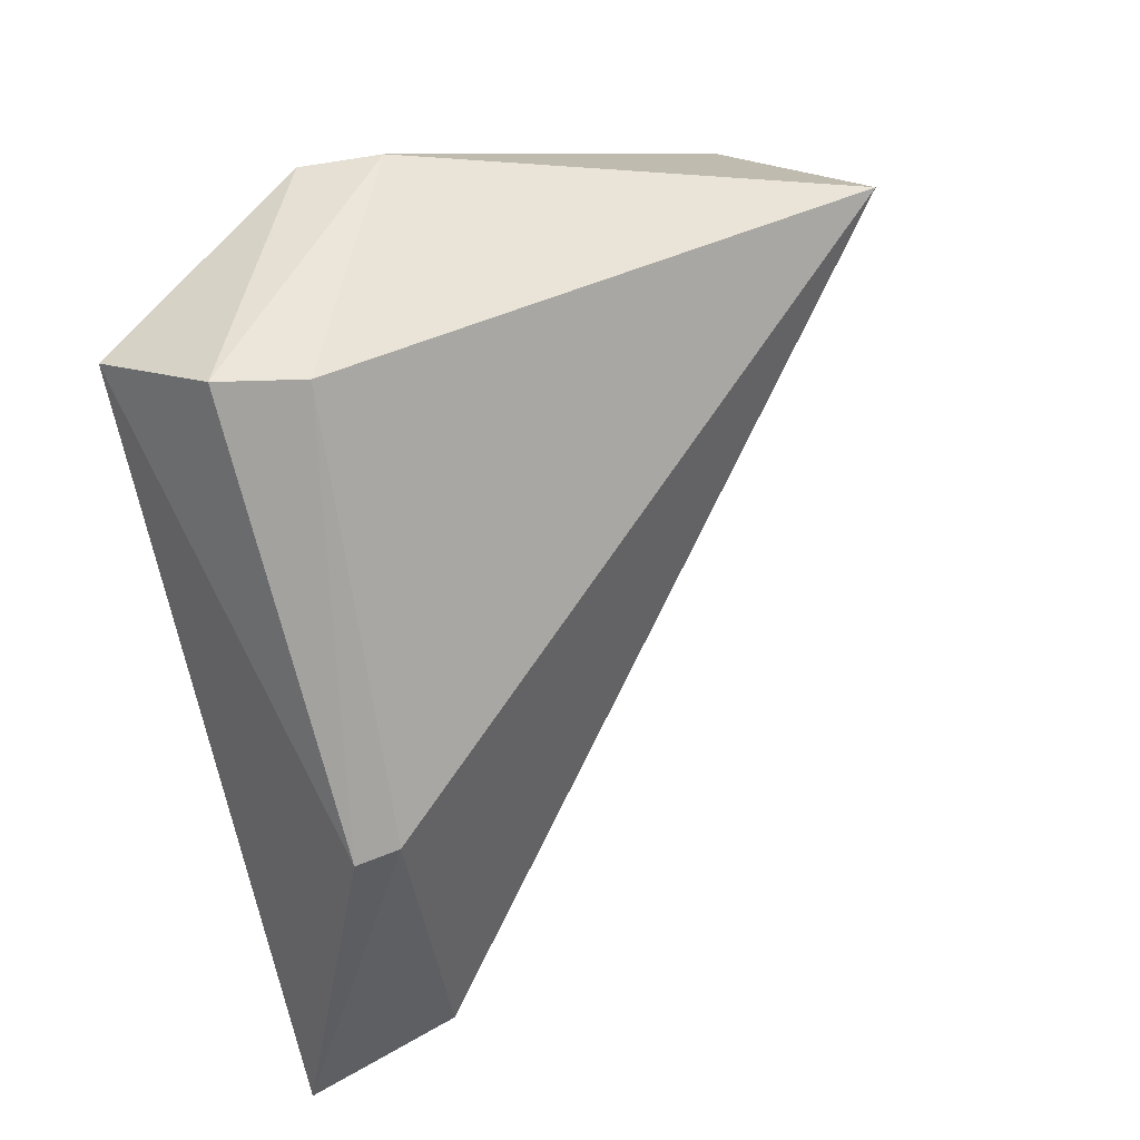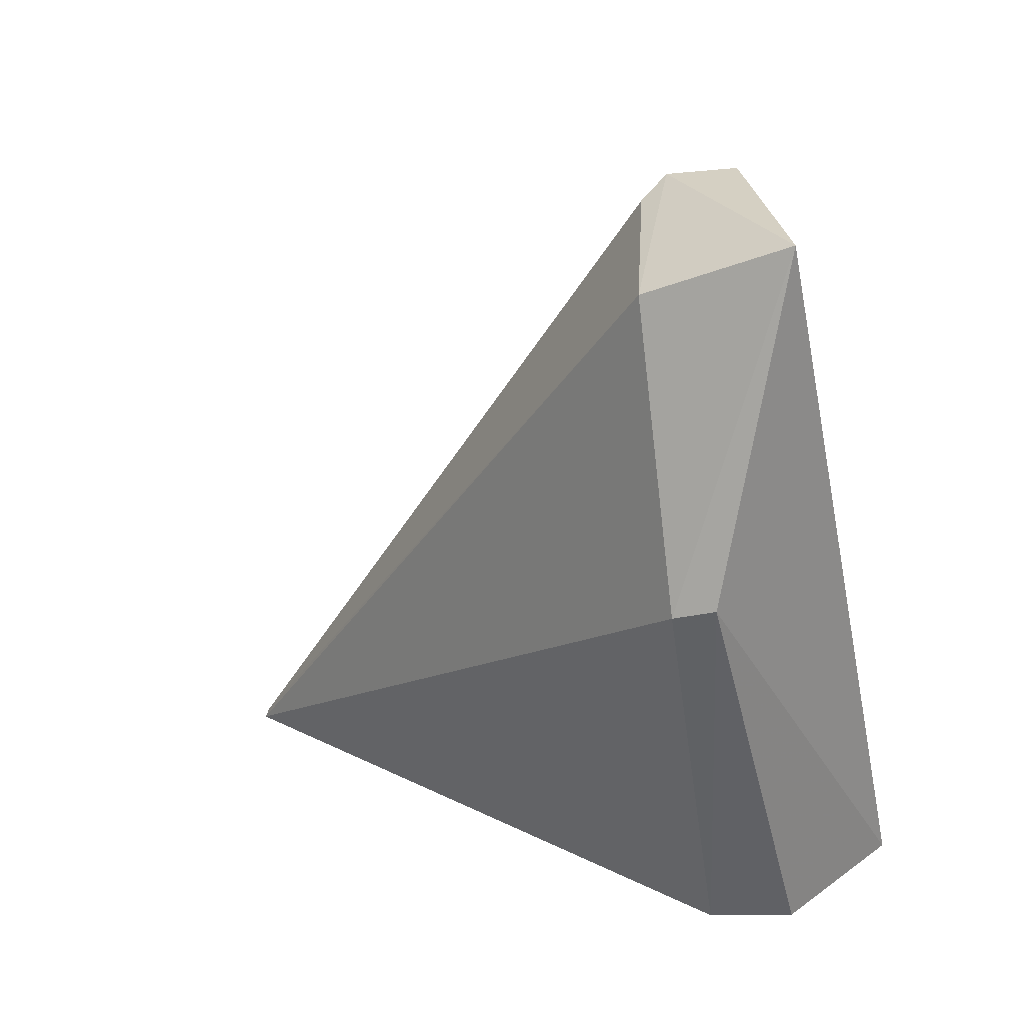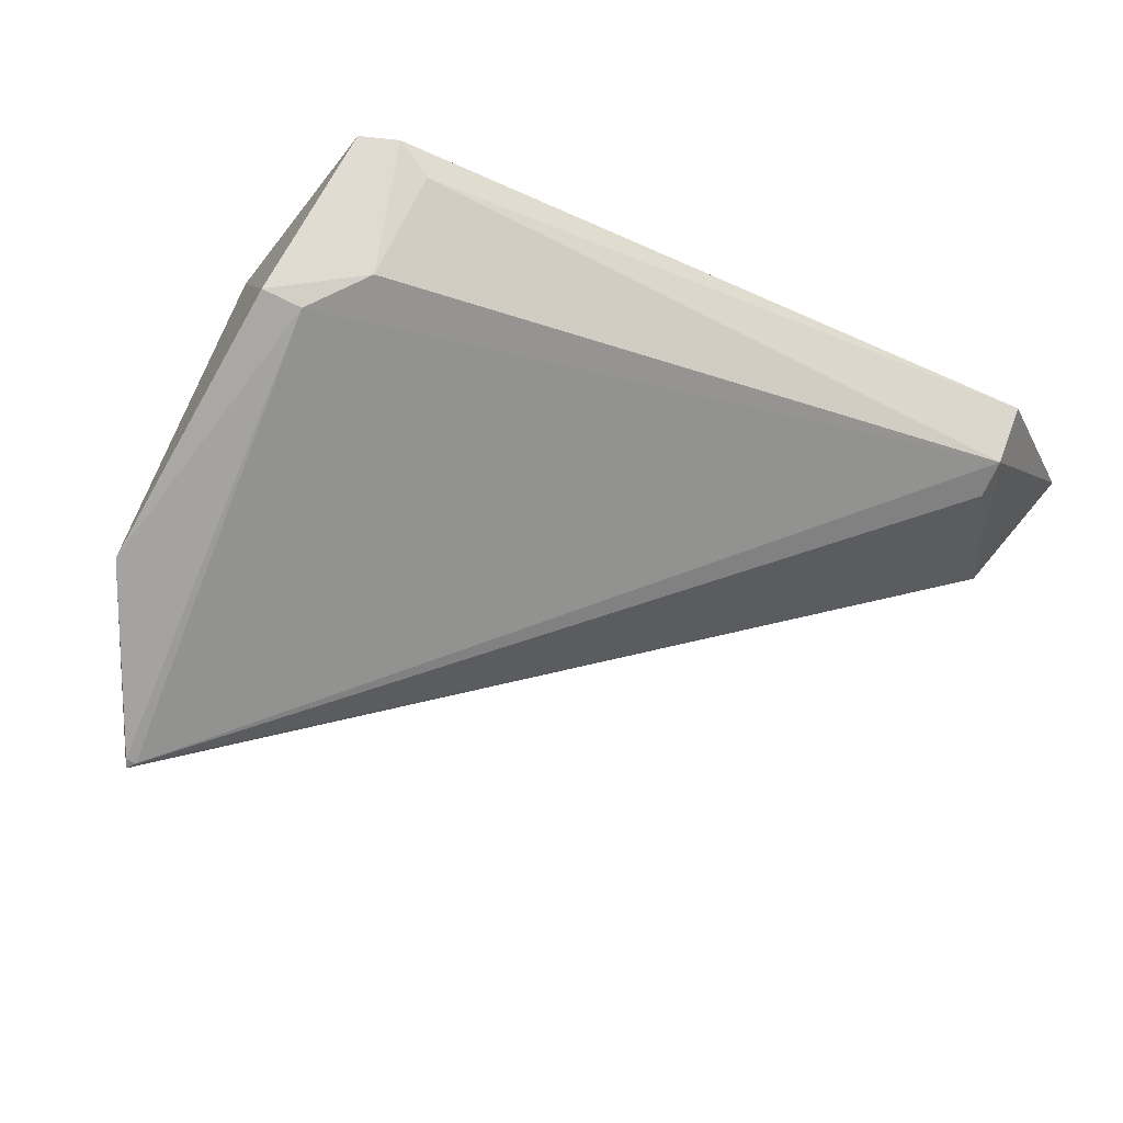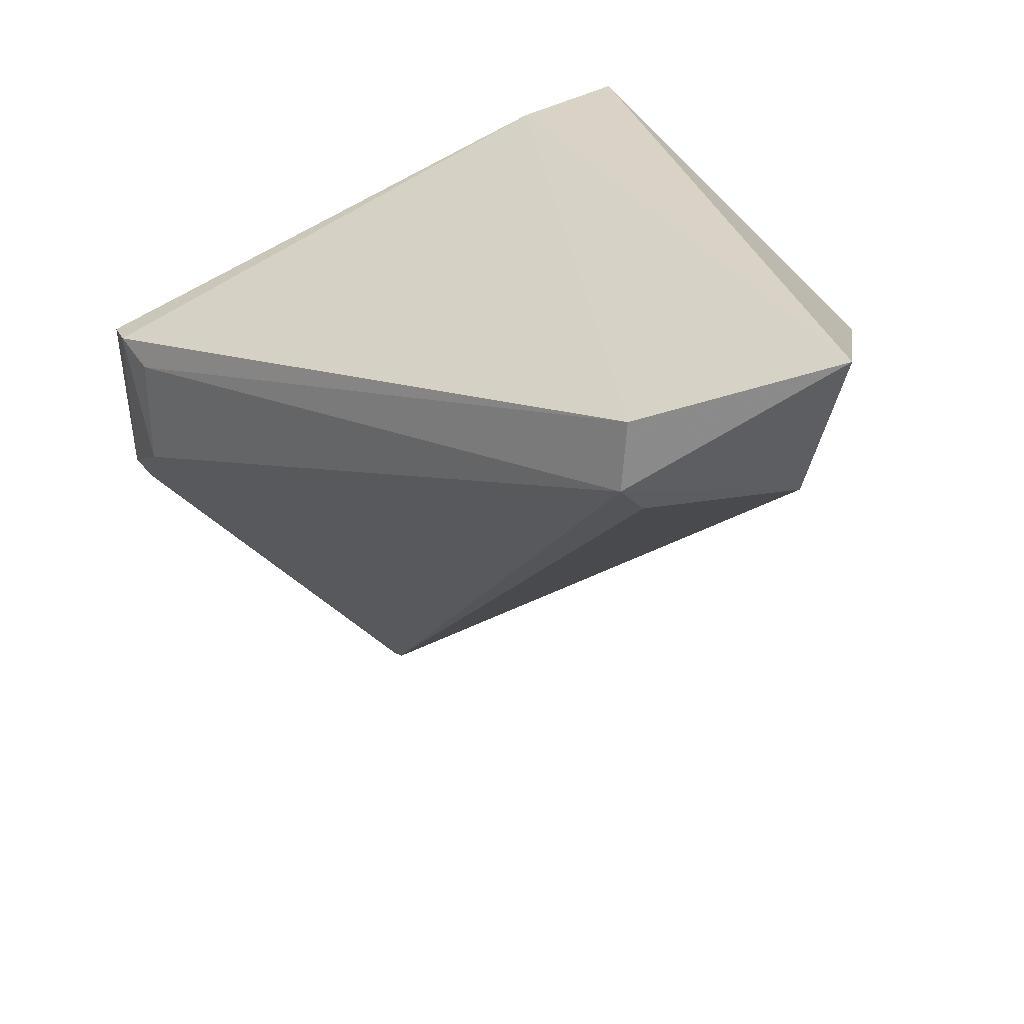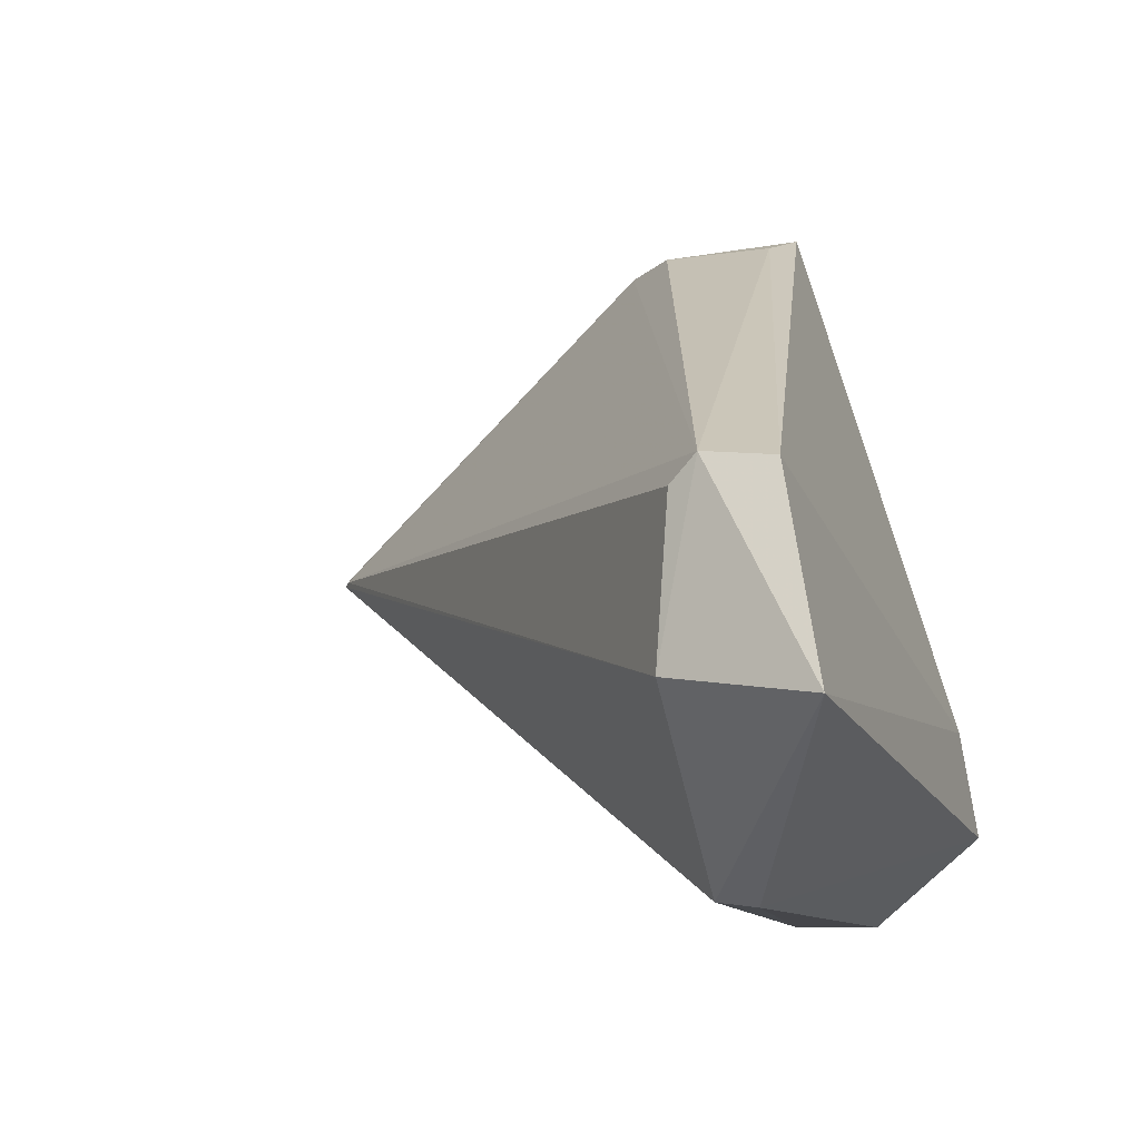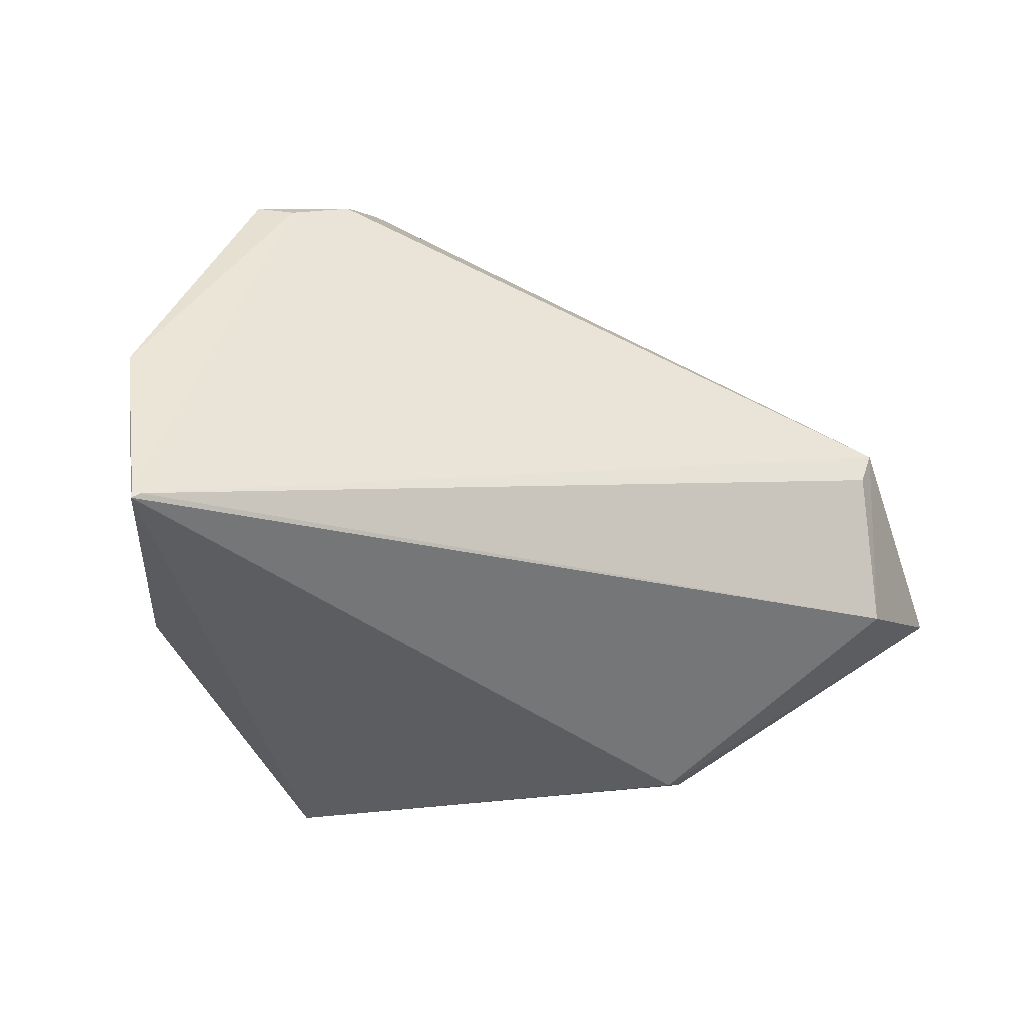
<metadata>
{"format":"obj","ext":"obj","renderer":"f3d","projection":"perspective","resolution":1024,"background":"white","views":[{"elev":-77.7,"azim":-79.4,"up":"+Z"},{"elev":-44.0,"azim":99.8,"up":"+Z"},{"elev":62.7,"azim":20.0,"up":"+Z"},{"elev":28.1,"azim":65.5,"up":"+Y"},{"elev":-4.5,"azim":106.3,"up":"+Z"},{"elev":-0.4,"azim":10.0,"up":"+Z"}]}
</metadata>
<code>
v 0.04787 0.07038 0.2596
v 0.09644 0.07335 0.2359
v 0.04086 0.08421 0.2093
v 0.04265 0.07582 0.2018
v 0.04083 0.02711 0.2316
v 0.101 0.08262 0.2196
v 0.05003 0.0596 0.2582
v 0.03068 0.0692 0.2203
v 0.07863 0.07353 0.2051
v 0.09717 0.07067 0.2209
v 0.09643 0.07892 0.2354
v 0.04148 0.02759 0.232
v 0.05065 0.06861 0.2586
v 0.03677 0.03841 0.2433
v 0.04465 0.0699 0.2592
v 0.0309 0.0628 0.2201
v 0.04373 0.06901 0.2018
v 0.07806 0.07009 0.2054
v 0.04139 0.08276 0.2181
v 0.04598 0.05562 0.2574
v 0.09587 0.0712 0.2337
v 0.04075 0.02758 0.2323
v 0.03677 0.0633 0.2448
v 0.04277 0.05588 0.2579
f 8 3 4
f 9 4 3
f 9 3 6
f 10 6 2
f 11 2 6
f 12 5 10
f 13 7 2
f 13 1 7
f 13 11 1
f 13 2 11
f 16 8 4
f 16 14 8
f 16 5 14
f 17 4 9
f 17 16 4
f 17 5 16
f 18 9 6
f 18 6 10
f 18 10 5
f 18 17 9
f 18 5 17
f 19 11 6
f 19 6 3
f 19 1 11
f 19 15 1
f 19 3 8
f 19 8 15
f 20 12 2
f 20 2 7
f 21 12 10
f 21 10 2
f 21 2 12
f 22 14 5
f 22 5 12
f 22 20 14
f 22 12 20
f 23 15 8
f 23 8 14
f 24 14 20
f 24 23 14
f 24 15 23
f 24 1 15
f 24 20 7
f 24 7 1

</code>
